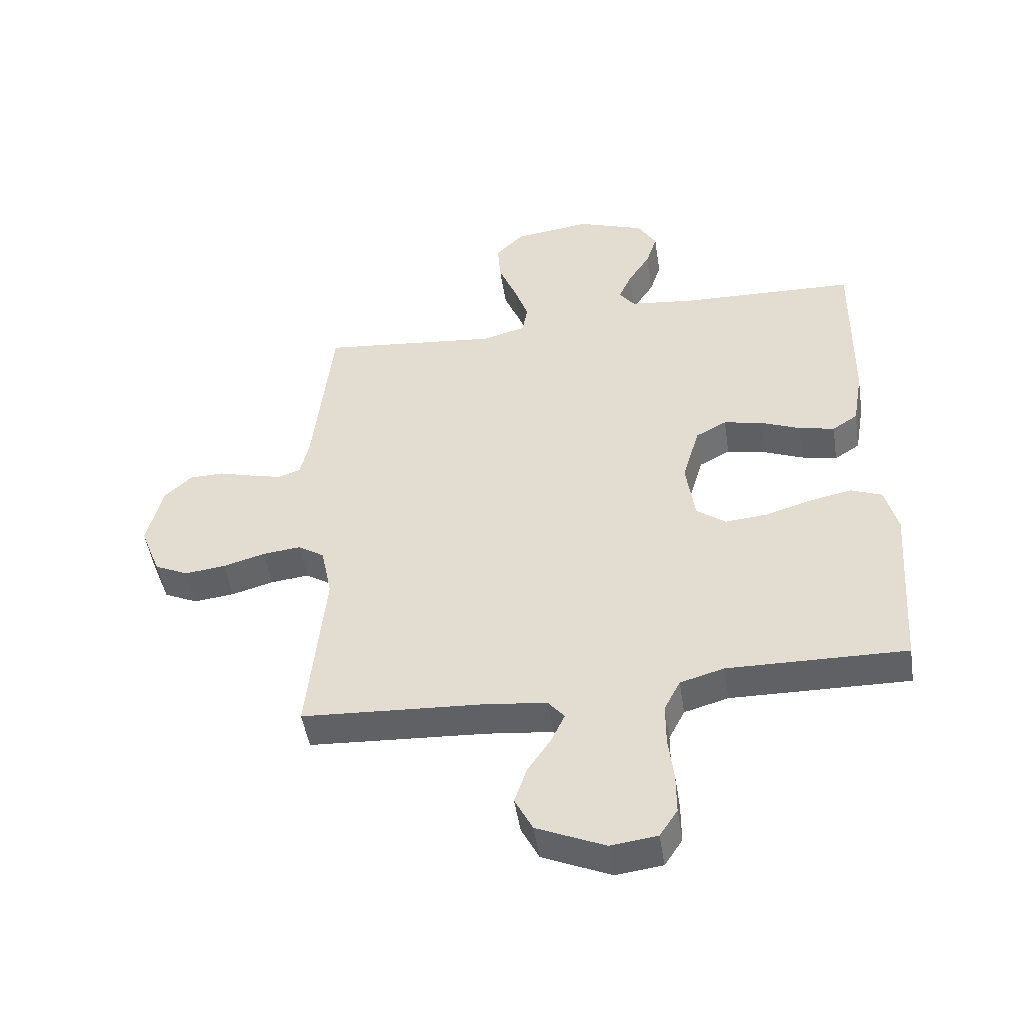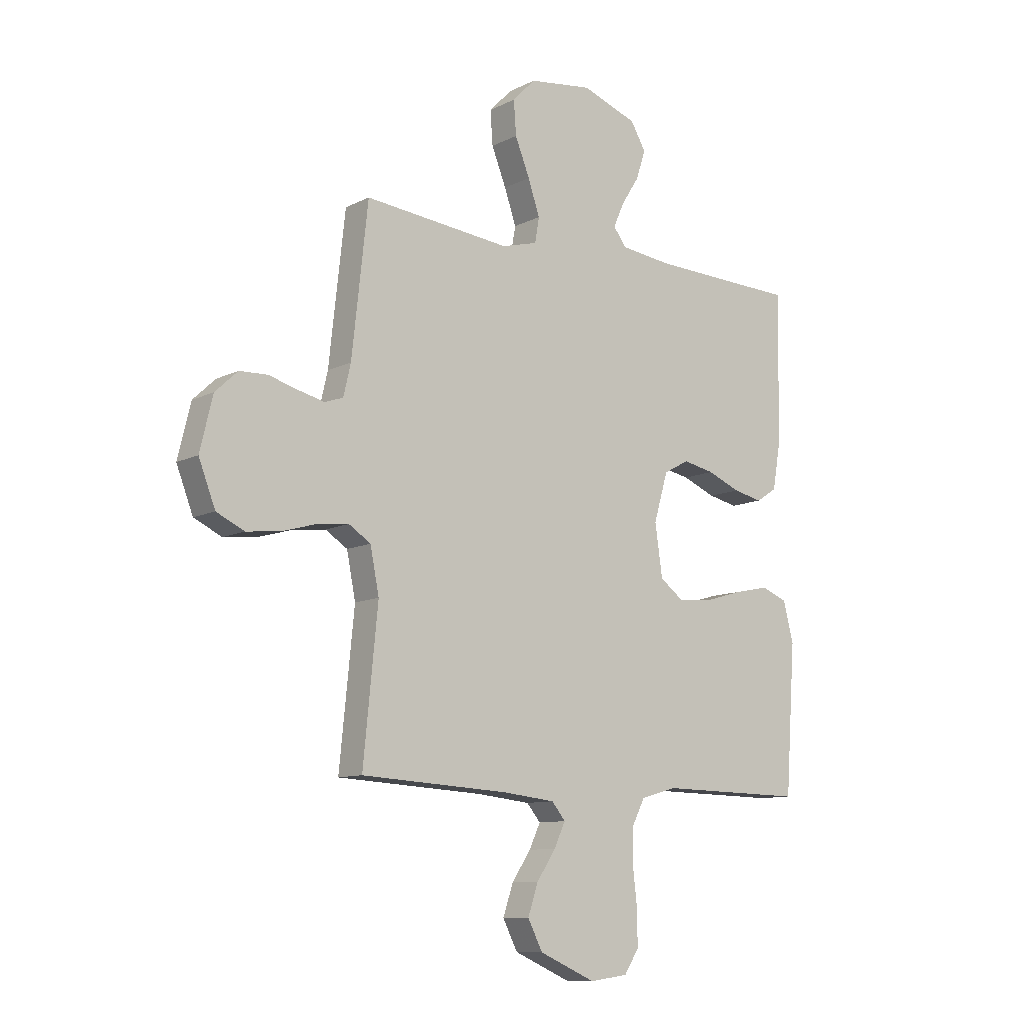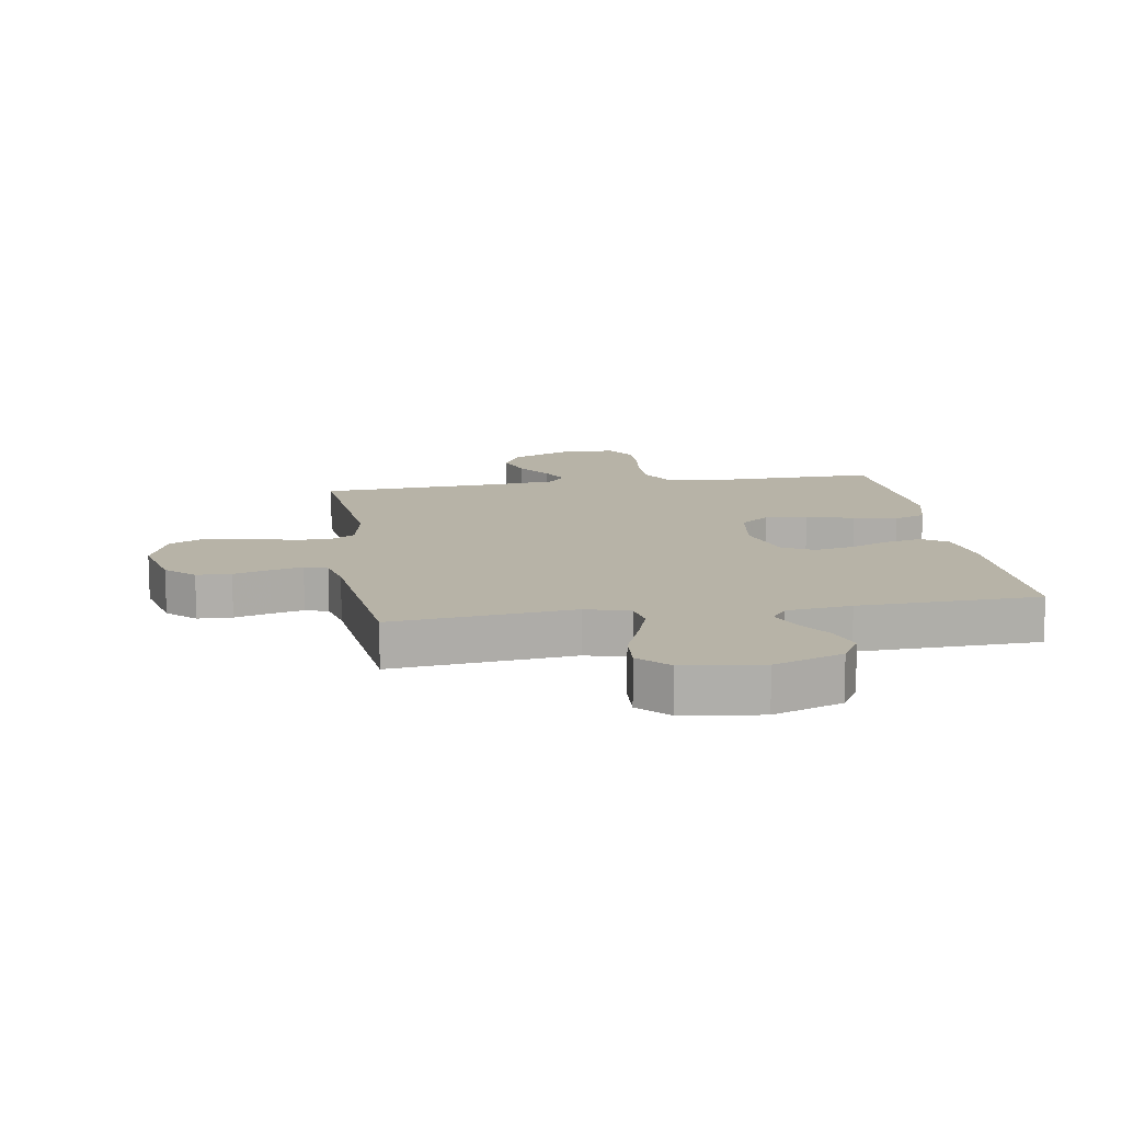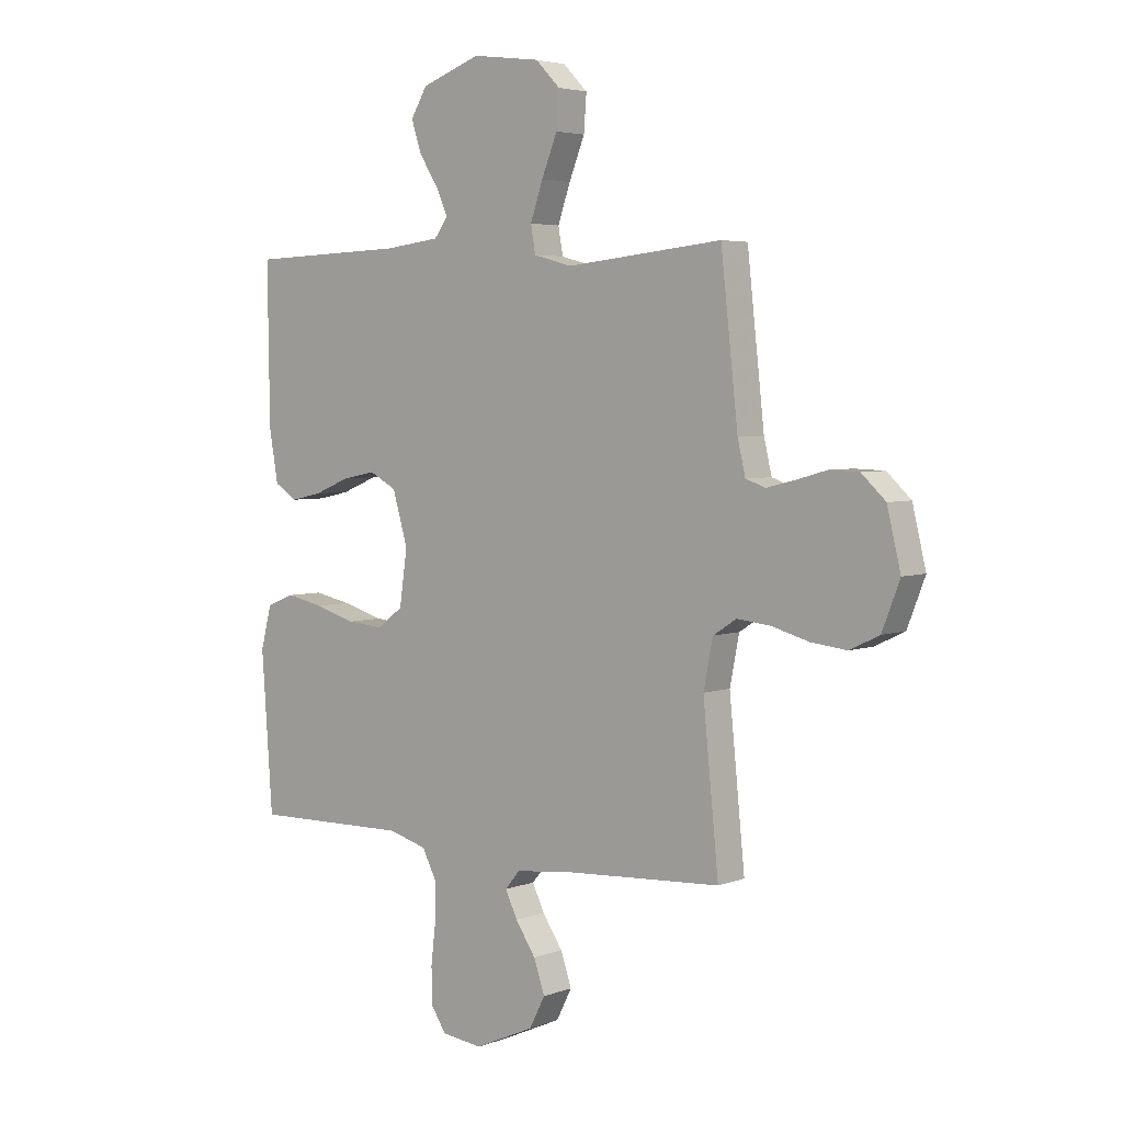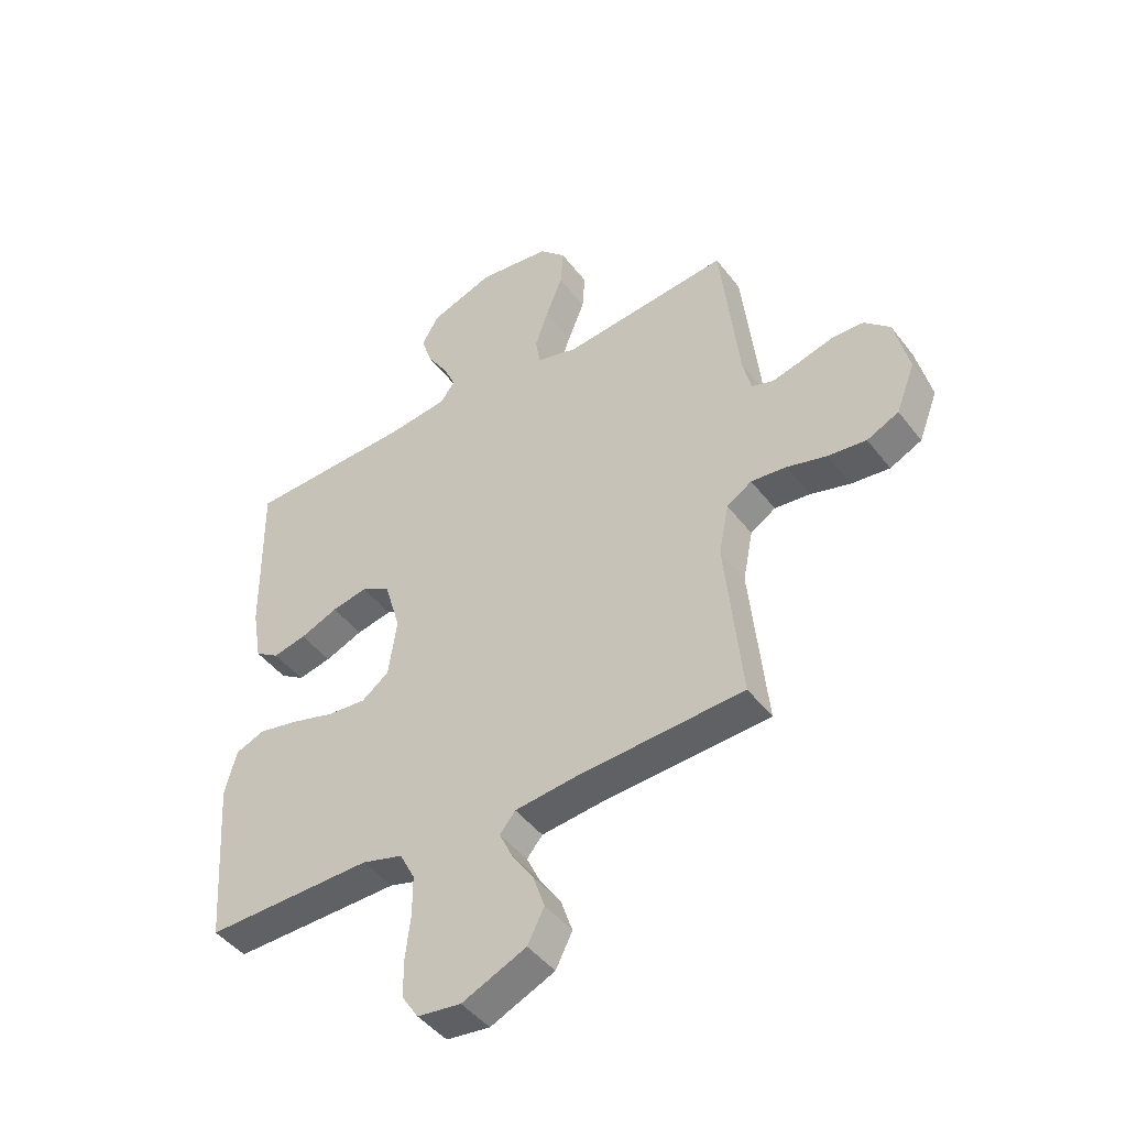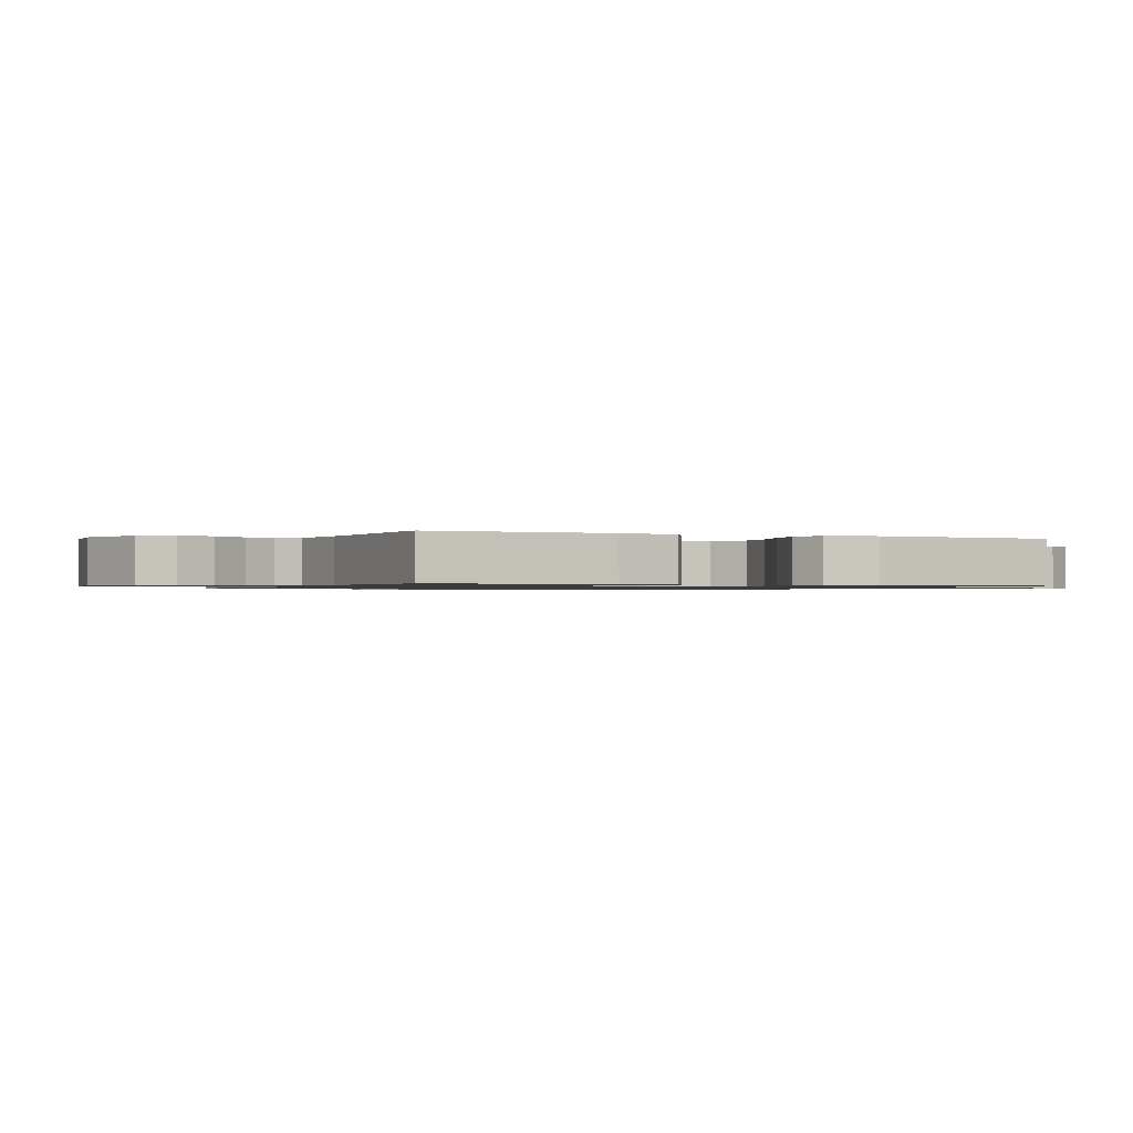
<metadata>
{"format":"obj","ext":"obj","renderer":"f3d","projection":"perspective","resolution":1024,"background":"white","views":[{"elev":-48.6,"azim":8.8,"up":"+Z"},{"elev":-10.3,"azim":-38.6,"up":"+Z"},{"elev":12.6,"azim":-9.1,"up":"+Y"},{"elev":4.2,"azim":-140.3,"up":"+Z"},{"elev":-45.4,"azim":-145.0,"up":"+Z"},{"elev":-0.9,"azim":65.9,"up":"+Y"}]}
</metadata>
<code>
v 0.5 0.07 -0.5
v 0.2 0.07 -0.495
v 0.126 0.07 -0.516
v 0.099 0.07 -0.569
v 0.099 0.07 -0.641
v 0.108 0.07 -0.718
v 0.108 0.07 -0.786
v 0.078 0.07 -0.832
v 0 0.07 -0.842
v -0.115 0.07 -0.791
v -0.145 0.07 -0.732
v -0.124 0.07 -0.67
v -0.085 0.07 -0.612
v -0.062 0.07 -0.563
v -0.09 0.07 -0.529
v -0.2 0.07 -0.517
v -0.5 0.07 -0.5
v -0.47 0.07 -0.2
v -0.488 0.07 -0.109
v -0.533 0.07 -0.08
v -0.597 0.07 -0.087
v -0.668 0.07 -0.107
v -0.737 0.07 -0.115
v -0.794 0.07 -0.088
v -0.828 0.07 0
v -0.802 0.07 0.108
v -0.756 0.07 0.151
v -0.699 0.07 0.153
v -0.639 0.07 0.136
v -0.586 0.07 0.123
v -0.548 0.07 0.136
v -0.533 0.07 0.2
v -0.5 0.07 0.5
v -0.2 0.07 0.469
v -0.127 0.07 0.489
v -0.118 0.07 0.54
v -0.142 0.07 0.61
v -0.172 0.07 0.685
v -0.177 0.07 0.754
v -0.13 0.07 0.802
v 0 0.07 0.819
v 0.114 0.07 0.778
v 0.145 0.07 0.725
v 0.126 0.07 0.666
v 0.089 0.07 0.608
v 0.067 0.07 0.558
v 0.093 0.07 0.523
v 0.2 0.07 0.51
v 0.5 0.07 0.5
v 0.496 0.07 0.2
v 0.479 0.07 0.101
v 0.436 0.07 0.073
v 0.376 0.07 0.086
v 0.308 0.07 0.114
v 0.244 0.07 0.127
v 0.192 0.07 0.099
v 0.163 0.07 0
v 0.178 0.07 -0.105
v 0.227 0.07 -0.142
v 0.297 0.07 -0.136
v 0.375 0.07 -0.113
v 0.447 0.07 -0.098
v 0.5 0.07 -0.119
v 0.521 0.07 -0.2
v 0.5 0 -0.5
v 0.2 0 -0.495
v 0.126 0 -0.516
v 0.099 0 -0.569
v 0.099 0 -0.641
v 0.108 0 -0.718
v 0.108 0 -0.786
v 0.078 0 -0.832
v 0 0 -0.842
v -0.115 0 -0.791
v -0.145 0 -0.732
v -0.124 0 -0.67
v -0.085 0 -0.612
v -0.062 0 -0.563
v -0.09 0 -0.529
v -0.2 0 -0.517
v -0.5 0 -0.5
v -0.47 0 -0.2
v -0.488 0 -0.109
v -0.533 0 -0.08
v -0.597 0 -0.087
v -0.668 0 -0.107
v -0.737 0 -0.115
v -0.794 0 -0.088
v -0.828 0 0
v -0.802 0 0.108
v -0.756 0 0.151
v -0.699 0 0.153
v -0.639 0 0.136
v -0.586 0 0.123
v -0.548 0 0.136
v -0.533 0 0.2
v -0.5 0 0.5
v -0.2 0 0.469
v -0.127 0 0.489
v -0.118 0 0.54
v -0.142 0 0.61
v -0.172 0 0.685
v -0.177 0 0.754
v -0.13 0 0.802
v 0 0 0.819
v 0.114 0 0.778
v 0.145 0 0.725
v 0.126 0 0.666
v 0.089 0 0.608
v 0.067 0 0.558
v 0.093 0 0.523
v 0.2 0 0.51
v 0.5 0 0.5
v 0.496 0 0.2
v 0.479 0 0.101
v 0.436 0 0.073
v 0.376 0 0.086
v 0.308 0 0.114
v 0.244 0 0.127
v 0.192 0 0.099
v 0.163 0 0
v 0.178 0 -0.105
v 0.227 0 -0.142
v 0.297 0 -0.136
v 0.375 0 -0.113
v 0.447 0 -0.098
v 0.5 0 -0.119
v 0.521 0 -0.2
f 64 1 2
f 63 64 2
f 62 63 2
f 61 62 2
f 60 61 2
f 59 60 2 3
f 58 59 3 4
f 57 58 4
f 52 53 54
f 51 52 54
f 50 51 54
f 49 50 54
f 48 49 54
f 47 48 54 55
f 46 47 55 56
f 43 44 45
f 42 43 45
f 41 42 45
f 40 41 45
f 39 40 45
f 38 39 45
f 37 38 45
f 36 37 45 46
f 46 56 57
f 36 46 57
f 35 36 57
f 32 33 34
f 35 57 4
f 34 35 4
f 32 34 4
f 31 32 4
f 27 28 29
f 26 27 29
f 25 26 29
f 24 25 29
f 23 24 29
f 22 23 29
f 21 22 29
f 20 21 29 30
f 16 17 18
f 15 16 18 19
f 11 12 13
f 10 11 13
f 9 10 13
f 8 9 13
f 7 8 13
f 6 7 13
f 5 6 13
f 5 13 14
f 4 5 14 15
f 19 20 30 31
f 4 15 19 31
f 66 65 128
f 66 128 127
f 66 127 126
f 66 126 125
f 66 125 124
f 67 66 124 123
f 68 67 123 122
f 68 122 121
f 118 117 116
f 118 116 115
f 118 115 114
f 118 114 113
f 118 113 112
f 119 118 112 111
f 120 119 111 110
f 109 108 107
f 109 107 106
f 109 106 105
f 109 105 104
f 109 104 103
f 109 103 102
f 109 102 101
f 110 109 101 100
f 121 120 110
f 121 110 100
f 121 100 99
f 98 97 96
f 68 121 99
f 68 99 98
f 68 98 96
f 68 96 95
f 93 92 91
f 93 91 90
f 93 90 89
f 93 89 88
f 93 88 87
f 93 87 86
f 93 86 85
f 94 93 85 84
f 82 81 80
f 83 82 80 79
f 77 76 75
f 77 75 74
f 77 74 73
f 77 73 72
f 77 72 71
f 77 71 70
f 77 70 69
f 78 77 69
f 79 78 69 68
f 95 94 84 83
f 95 83 79 68
f 1 65 66 2
f 2 66 67 3
f 3 67 68 4
f 4 68 69 5
f 5 69 70 6
f 6 70 71 7
f 7 71 72 8
f 8 72 73 9
f 9 73 74 10
f 10 74 75 11
f 11 75 76 12
f 12 76 77 13
f 13 77 78 14
f 14 78 79 15
f 15 79 80 16
f 16 80 81 17
f 17 81 82 18
f 18 82 83 19
f 19 83 84 20
f 20 84 85 21
f 21 85 86 22
f 22 86 87 23
f 23 87 88 24
f 24 88 89 25
f 25 89 90 26
f 26 90 91 27
f 27 91 92 28
f 28 92 93 29
f 29 93 94 30
f 30 94 95 31
f 31 95 96 32
f 32 96 97 33
f 33 97 98 34
f 34 98 99 35
f 35 99 100 36
f 36 100 101 37
f 37 101 102 38
f 38 102 103 39
f 39 103 104 40
f 40 104 105 41
f 41 105 106 42
f 42 106 107 43
f 43 107 108 44
f 44 108 109 45
f 45 109 110 46
f 46 110 111 47
f 47 111 112 48
f 48 112 113 49
f 49 113 114 50
f 50 114 115 51
f 51 115 116 52
f 52 116 117 53
f 53 117 118 54
f 54 118 119 55
f 55 119 120 56
f 56 120 121 57
f 57 121 122 58
f 58 122 123 59
f 59 123 124 60
f 60 124 125 61
f 61 125 126 62
f 62 126 127 63
f 63 127 128 64
f 64 128 65 1

</code>
